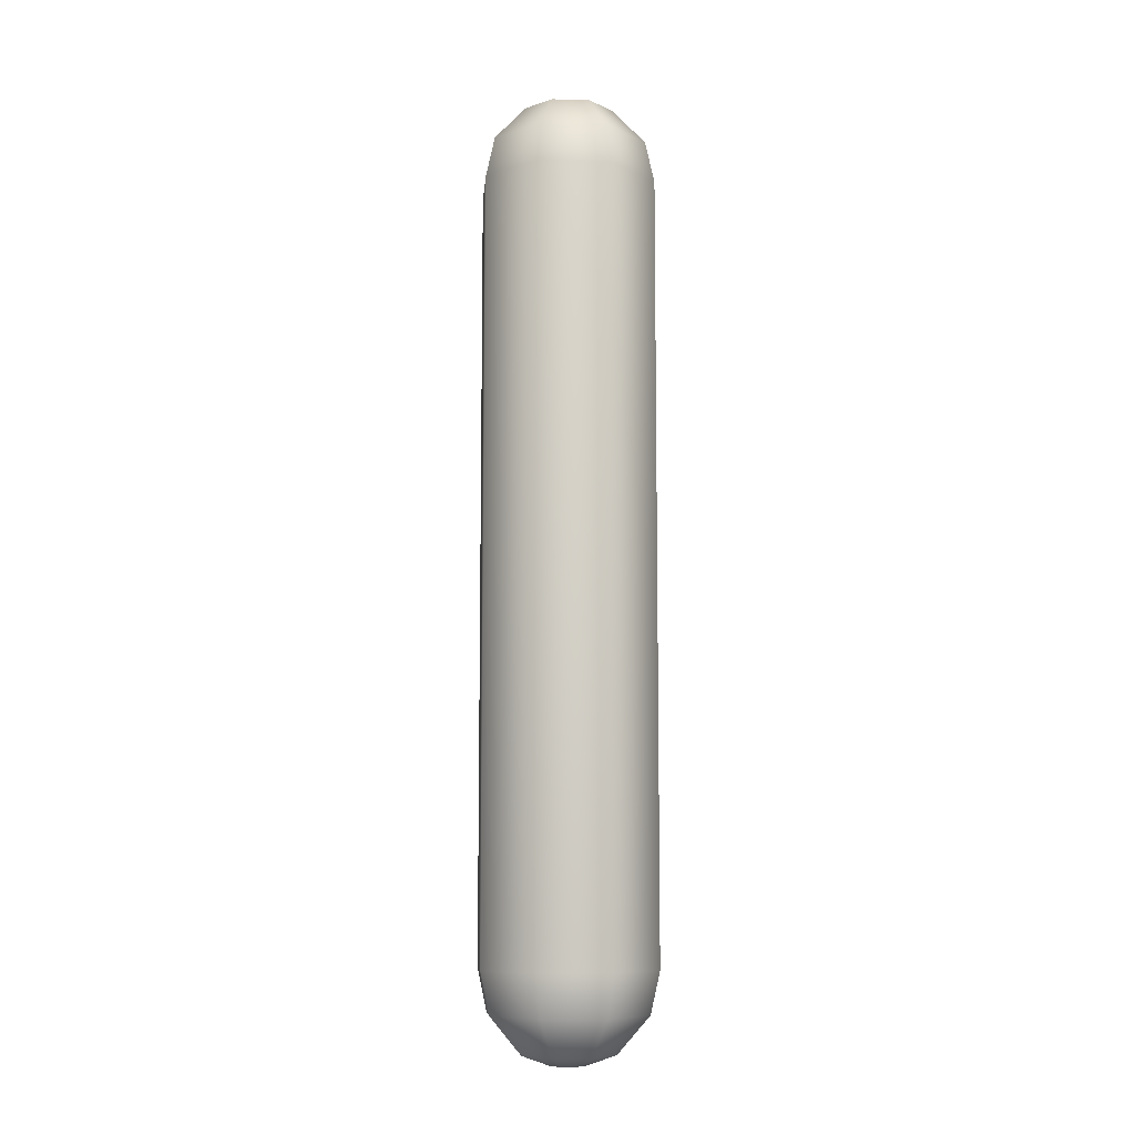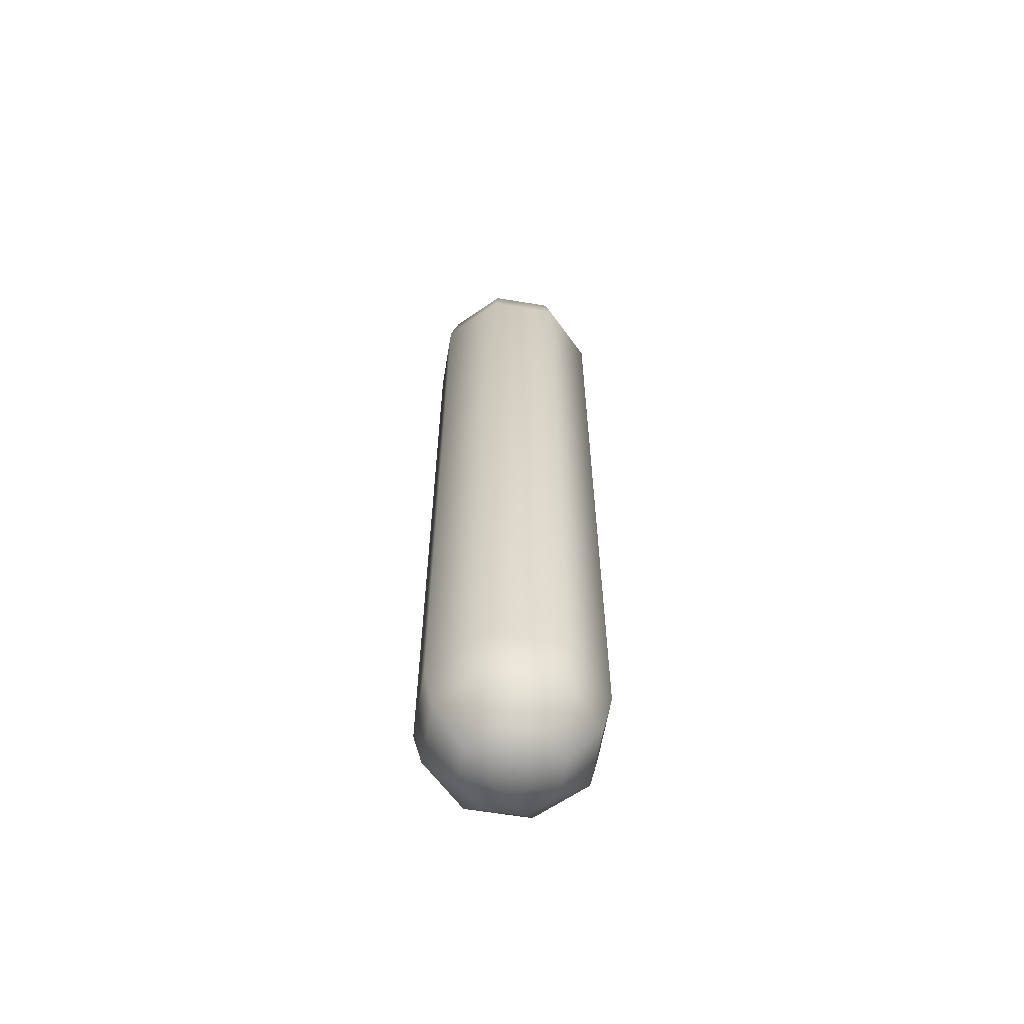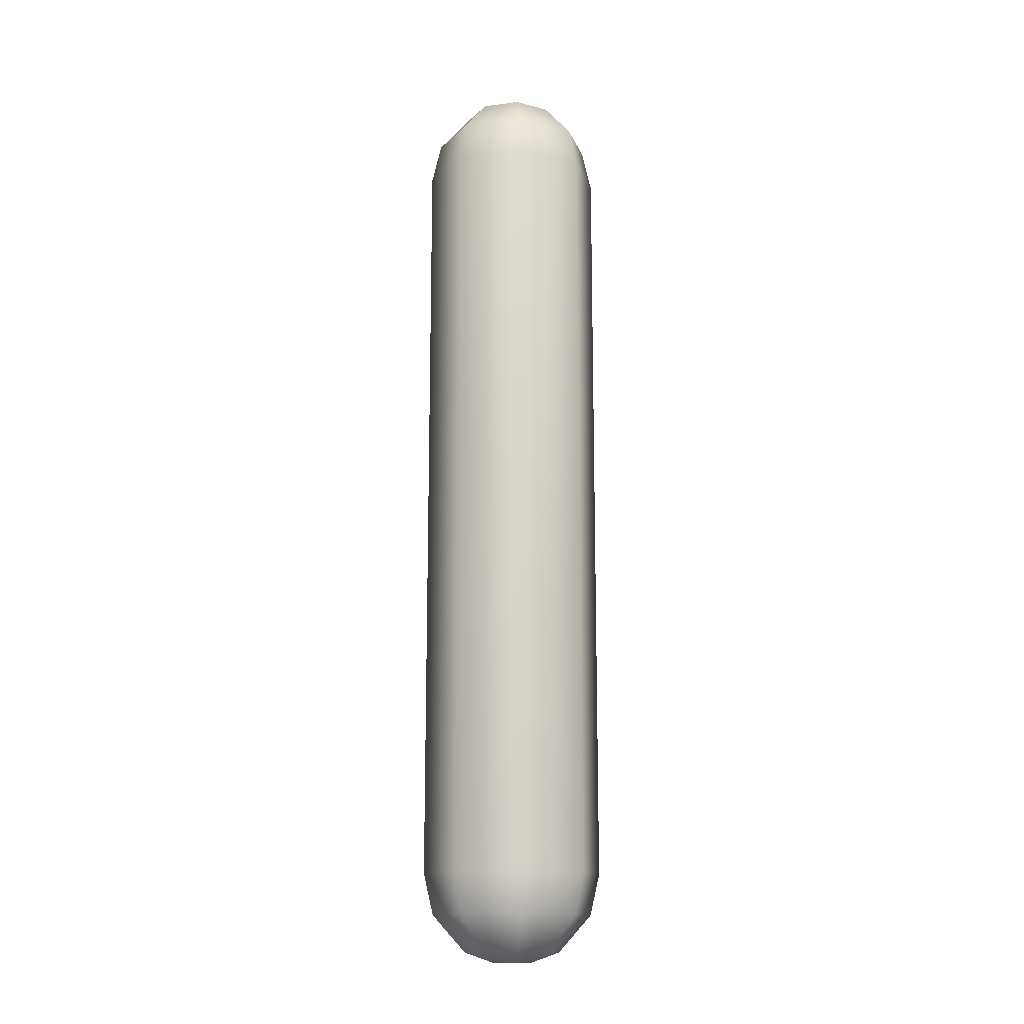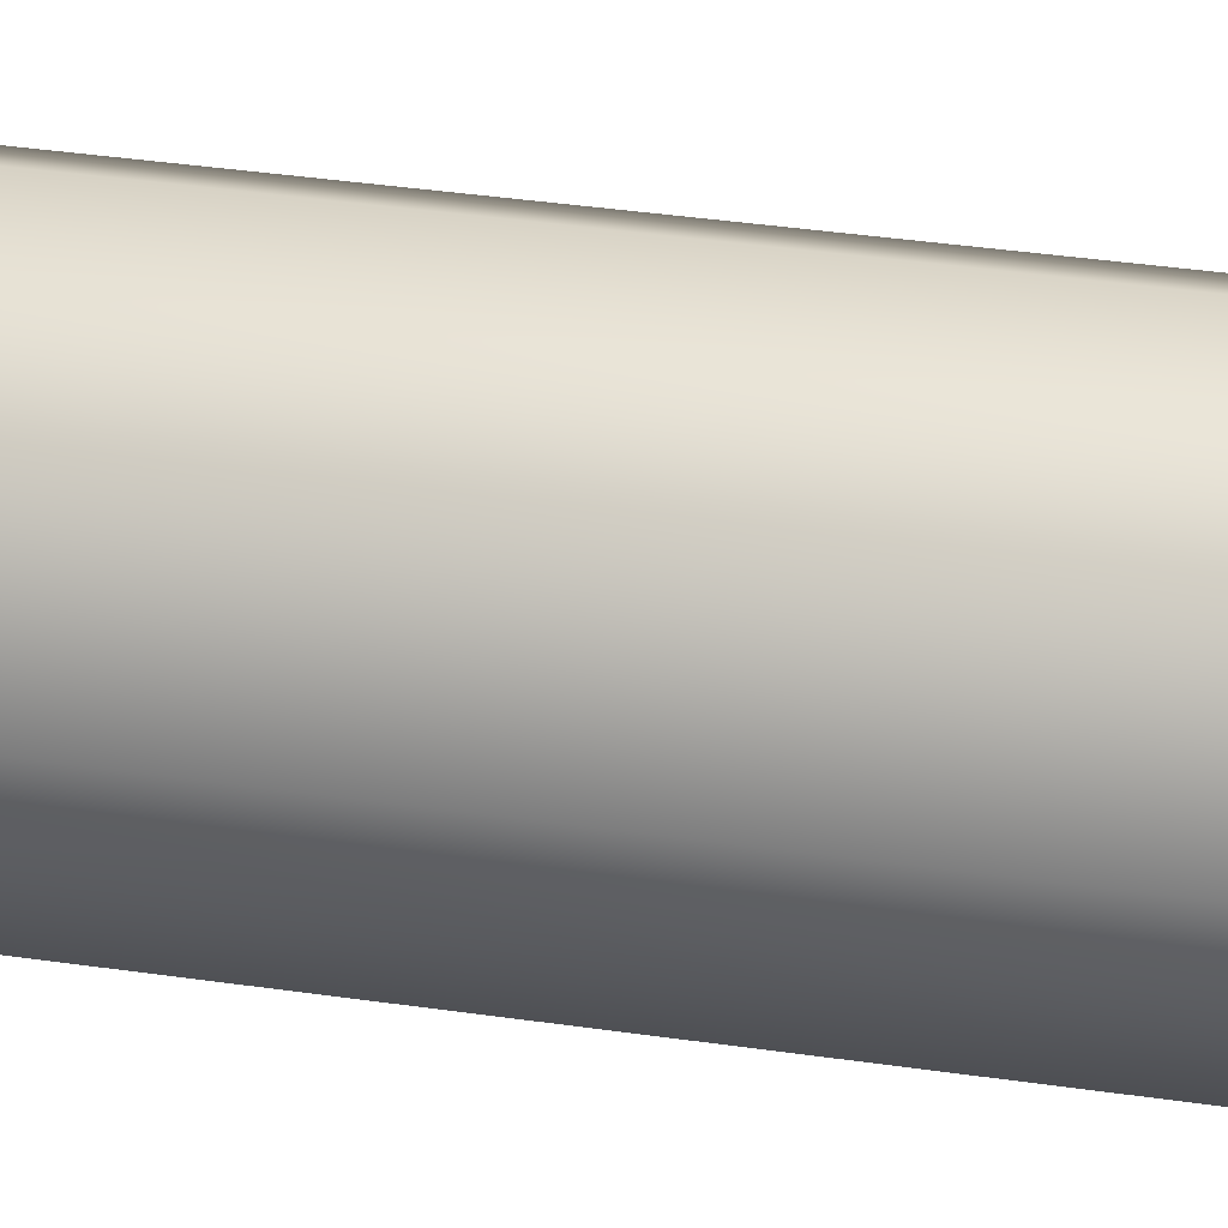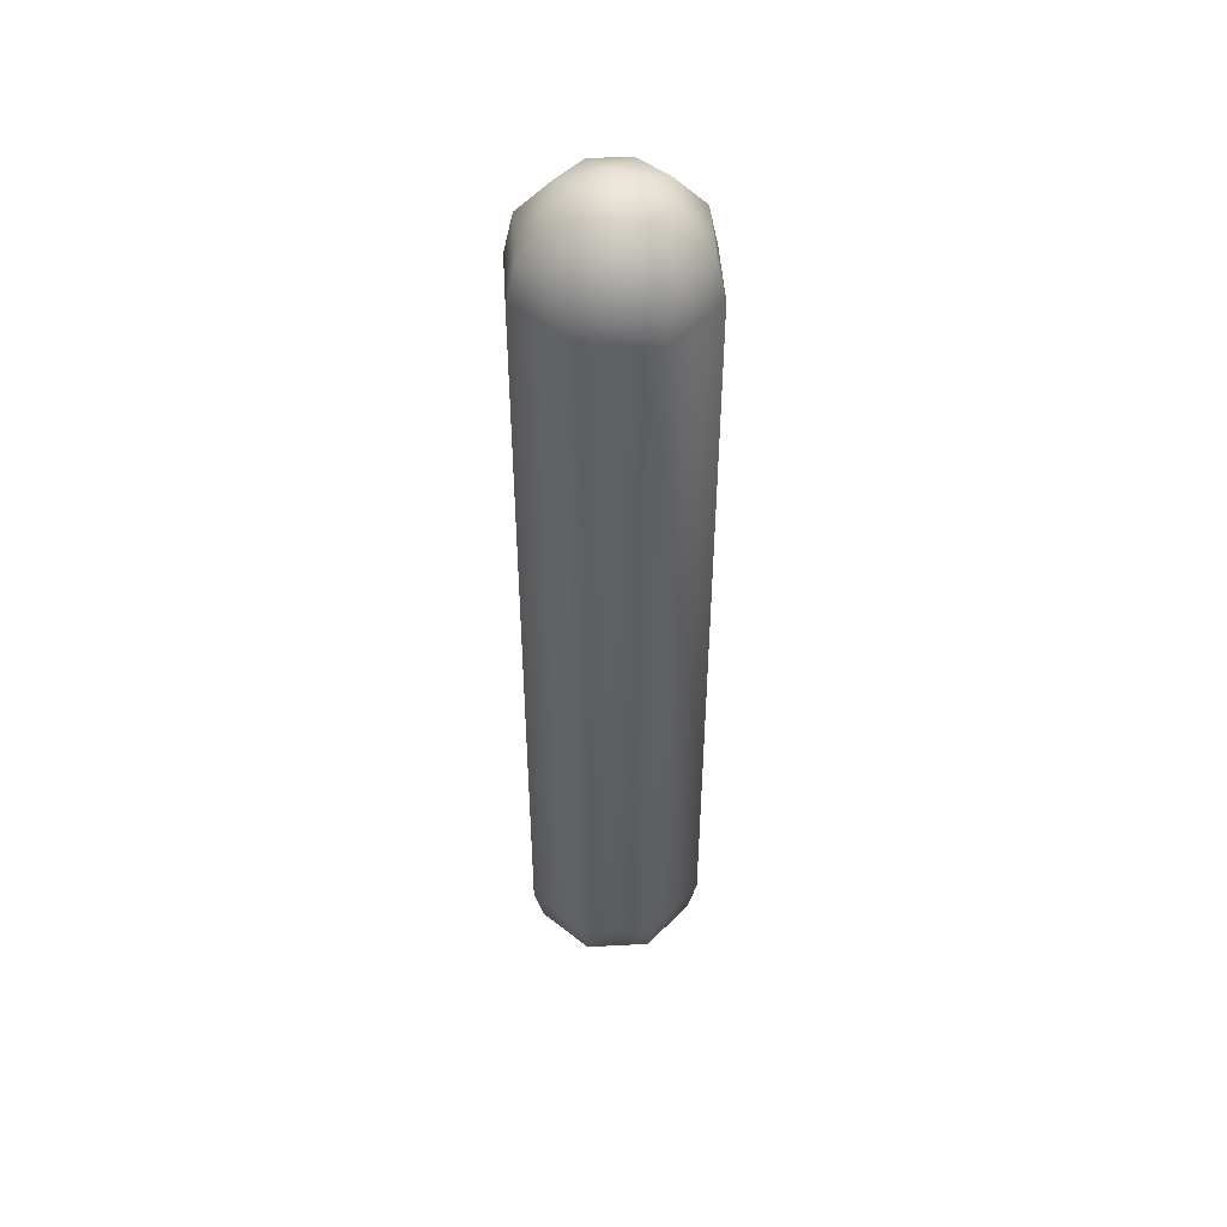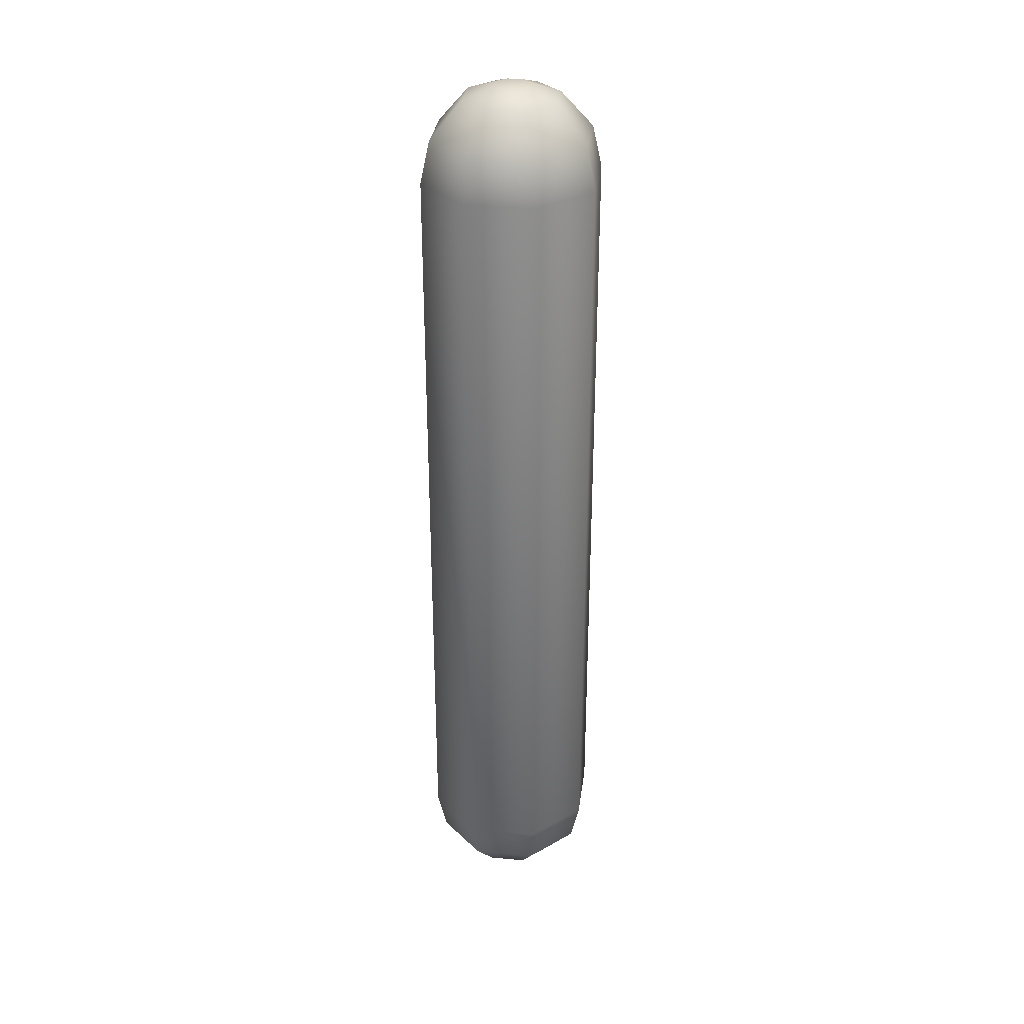
<metadata>
{"format":"obj","ext":"obj","renderer":"f3d","projection":"perspective","resolution":1024,"background":"white","views":[{"elev":-9.0,"azim":107.7,"up":"+Z"},{"elev":-61.5,"azim":-77.1,"up":"+Z"},{"elev":-14.4,"azim":38.4,"up":"+Z"},{"elev":28.1,"azim":103.6,"up":"+Y"},{"elev":47.7,"azim":-160.9,"up":"+Z"},{"elev":31.8,"azim":164.9,"up":"+Z"}]}
</metadata>
<code>
o Bullet
v -0 0.1108 -0.4693
v 0.07833 0.07833 -0.4693
v 0.1108 0 -0.4693
v 0.07833 -0.07833 -0.4693
v -0 -0.1108 -0.4693
v -0.07833 -0.07833 -0.4693
v -0.1108 0 -0.4693
v -0.07833 0.07833 -0.4693
v -0 0.05902 -0.5649
v 0.04174 0.04174 -0.5649
v 0.05902 0 -0.5649
v 0.04174 -0.04174 -0.5649
v -0 -0.05902 -0.5649
v -0.04174 -0.04174 -0.5649
v -0.05902 0 -0.5649
v -0.04174 0.04174 -0.5649
v -1e-06 0.02152 -0.578
v 0.01522 0.01522 -0.578
v 0.02152 -0 -0.578
v 0.01522 -0.01522 -0.578
v -1e-06 -0.02152 -0.578
v -0.01522 -0.01522 -0.578
v -0.02152 -0 -0.578
v -0.01522 0.01522 -0.578
v -0 -0.09915 -0.5198
v 0.07011 -0.07011 -0.5198
v 0.09915 0 -0.5198
v 0.07011 0.07011 -0.5198
v -0.07011 0.07011 -0.5198
v -0.09915 0 -0.5198
v -0.07011 -0.07011 -0.5198
v -0 0.09915 -0.5198
v -0 0.07124 -0.4693
v 0.05037 0.05037 -0.4693
v 0.07124 0 -0.4693
v 0.05037 -0.05037 -0.4693
v -0 -0.07124 -0.4693
v -0.05037 -0.05037 -0.4693
v -0.07124 0 -0.4693
v -0.05037 0.05037 -0.4693
v -0 0.03796 -0.5307
v 0.02684 0.02684 -0.5307
v 0.03796 0 -0.5307
v 0.02684 -0.02684 -0.5307
v -0 -0.03796 -0.5307
v -0.02684 -0.02684 -0.5307
v -0.03796 0 -0.5307
v -0.02684 0.02684 -0.5307
v -0 0.01384 -0.5392
v 0.009785 0.009786 -0.5392
v 0.01384 -0 -0.5392
v 0.009785 -0.009786 -0.5392
v -0 -0.01384 -0.5392
v -0.009786 -0.009786 -0.5392
v -0.01384 -0 -0.5392
v -0.009786 0.009786 -0.5392
v -0 -0.06376 -0.5017
v 0.04509 -0.04509 -0.5017
v 0.06376 0 -0.5017
v 0.04509 0.04509 -0.5017
v -0.04509 0.04509 -0.5017
v -0.06376 0 -0.5017
v -0.04509 -0.04509 -0.5017
v -0 0.06376 -0.5017
v -0 0.1108 0.4693
v 0.07833 0.07833 0.4693
v 0.1108 0 0.4693
v 0.07833 -0.07833 0.4693
v -0 -0.1108 0.4693
v -0.07833 -0.07833 0.4693
v -0.1108 0 0.4693
v -0.07833 0.07833 0.4693
v -0 0.05902 0.5649
v 0.04174 0.04174 0.5649
v 0.05902 0 0.5649
v 0.04174 -0.04174 0.5649
v -0 -0.05902 0.5649
v -0.04174 -0.04174 0.5649
v -0.05902 0 0.5649
v -0.04174 0.04174 0.5649
v -1e-06 0.02152 0.578
v 0.01522 0.01522 0.578
v 0.02152 -0 0.578
v 0.01522 -0.01522 0.578
v -1e-06 -0.02152 0.578
v -0.01522 -0.01522 0.578
v -0.02152 -0 0.578
v -0.01522 0.01522 0.578
v -0 -0.09915 0.5198
v 0.07011 -0.07011 0.5198
v 0.09915 0 0.5198
v 0.07011 0.07011 0.5198
v -0.07011 0.07011 0.5198
v -0.09915 0 0.5198
v -0.07011 -0.07011 0.5198
v -0 0.09915 0.5198
v -0 0.07124 0.4693
v 0.05037 0.05037 0.4693
v 0.07124 0 0.4693
v 0.05037 -0.05037 0.4693
v -0 -0.07124 0.4693
v -0.05037 -0.05037 0.4693
v -0.07124 0 0.4693
v -0.05037 0.05037 0.4693
v -0 0.03796 0.5307
v 0.02684 0.02684 0.5307
v 0.03796 0 0.5307
v 0.02684 -0.02684 0.5307
v -0 -0.03796 0.5307
v -0.02684 -0.02684 0.5307
v -0.03796 0 0.5307
v -0.02684 0.02684 0.5307
v -0 0.01384 0.5392
v 0.009785 0.009786 0.5392
v 0.01384 -0 0.5392
v 0.009785 -0.009786 0.5392
v -0 -0.01384 0.5392
v -0.009786 -0.009786 0.5392
v -0.01384 -0 0.5392
v -0.009786 0.009786 0.5392
v -0 -0.06376 0.5017
v 0.04509 -0.04509 0.5017
v 0.06376 0 0.5017
v 0.04509 0.04509 0.5017
v -0.04509 0.04509 0.5017
v -0.06376 0 0.5017
v -0.04509 -0.04509 0.5017
v -0 0.06376 0.5017
f 98 34 33 97
f 58 57 45 44
f 46 47 55 54
f 60 59 43 42
f 62 61 48 47
f 57 63 46 45
f 59 58 44 43
f 61 64 41 48
f 64 60 42 41
f 63 62 47 46
f 49 50 51 52 53 54 55 56
f 43 44 52 51
f 47 48 56 55
f 44 45 53 52
f 48 41 49 56
f 41 42 50 49
f 45 46 54 53
f 42 43 51 50
f 38 39 62 63
f 33 34 60 64
f 40 33 64 61
f 35 36 58 59
f 37 38 63 57
f 39 40 61 62
f 34 35 59 60
f 36 37 57 58
f 104 40 39 103
f 102 38 37 101
f 100 36 35 99
f 97 33 40 104
f 103 39 38 102
f 101 37 36 100
f 99 35 34 98
f 122 108 109 121
f 110 118 119 111
f 124 106 107 123
f 126 111 112 125
f 121 109 110 127
f 123 107 108 122
f 125 112 105 128
f 128 105 106 124
f 127 110 111 126
f 113 120 119 118 117 116 115 114
f 107 115 116 108
f 111 119 120 112
f 108 116 117 109
f 112 120 113 105
f 105 113 114 106
f 109 117 118 110
f 106 114 115 107
f 102 127 126 103
f 97 128 124 98
f 104 125 128 97
f 99 123 122 100
f 101 121 127 102
f 103 126 125 104
f 98 124 123 99
f 100 122 121 101
f 26 12 13 25
f 14 22 23 15
f 28 10 11 27
f 30 15 16 29
f 25 13 14 31
f 27 11 12 26
f 29 16 9 32
f 32 9 10 28
f 31 14 15 30
f 17 24 23 22 21 20 19 18
f 11 19 20 12
f 15 23 24 16
f 12 20 21 13
f 16 24 17 9
f 9 17 18 10
f 13 21 22 14
f 10 18 19 11
f 71 7 8 72
f 70 6 7 71
f 69 5 6 70
f 68 4 5 69
f 67 3 4 68
f 66 2 3 67
f 65 1 2 66
f 6 31 30 7
f 1 32 28 2
f 8 29 32 1
f 3 27 26 4
f 5 25 31 6
f 7 30 29 8
f 2 28 27 3
f 4 26 25 5
f 90 89 77 76
f 78 79 87 86
f 92 91 75 74
f 94 93 80 79
f 89 95 78 77
f 91 90 76 75
f 93 96 73 80
f 96 92 74 73
f 95 94 79 78
f 81 82 83 84 85 86 87 88
f 75 76 84 83
f 79 80 88 87
f 76 77 85 84
f 80 73 81 88
f 73 74 82 81
f 77 78 86 85
f 74 75 83 82
f 70 71 94 95
f 65 66 92 96
f 72 65 96 93
f 67 68 90 91
f 69 70 95 89
f 71 72 93 94
f 66 67 91 92
f 68 69 89 90
f 72 8 1 65

</code>
